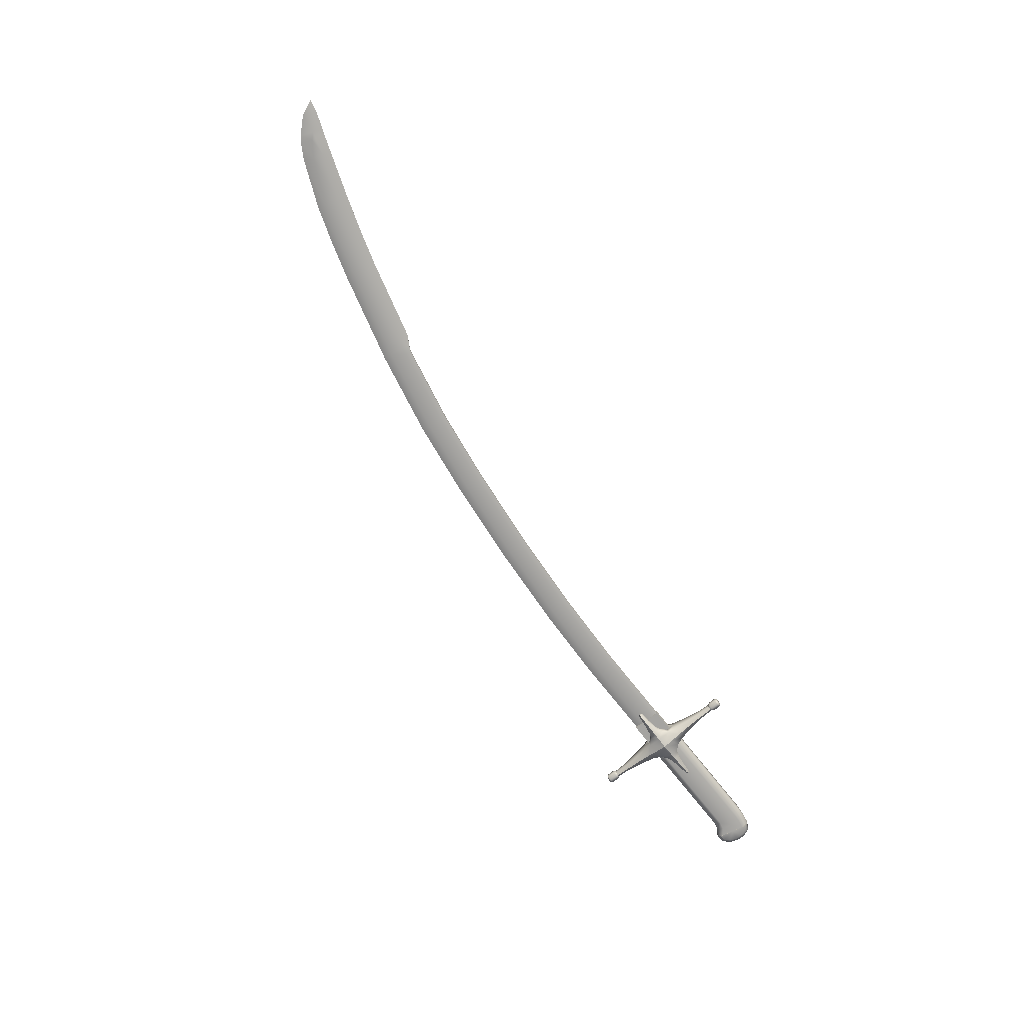
<metadata>
{"format":"obj","ext":"obj","renderer":"f3d","projection":"perspective","resolution":1024,"background":"white","views":[{"elev":-73.4,"azim":128.3,"up":"+Z"}]}
</metadata>
<code>
o 1_Площина.010
v -0.4387 -0.04086 0
v -0.4196 -0.04906 0
v -0.4364 -0.04906 0
v -0.4077 -0.03303 0.005957
v -0.4483 -0.03303 0.006628
v -0.3944 -0.03085 0.005957
v -0.4616 -0.03085 0.008061
v -0.3825 -0.0301 0.005957
v -0.4219 -0.06256 0
v -0.4341 -0.06256 0
v -0.4243 -0.08121 0
v -0.4317 -0.08121 0
v -0.4249 -0.09558 0
v -0.4311 -0.09558 0
v -0.4375 -0.04086 0.01163
v -0.4185 -0.04086 0.01163
v -0.4354 -0.04906 0.008186
v -0.4206 -0.04906 0.008186
v -0.4077 -0.03303 0.01163
v -0.4483 -0.03303 0.01163
v -0.3944 -0.03085 0.01044
v -0.4616 -0.03085 0.01044
v -0.3825 -0.0301 0.00888
v -0.4741 -0.02984 0.008758
v -0.4334 -0.06256 0.005729
v -0.4226 -0.06256 0.005729
v -0.4312 -0.08121 0.003443
v -0.4248 -0.08121 0.003443
v -0.4307 -0.09558 0.002757
v -0.4252 -0.09558 0.002757
v -0.3815 -0.02789 0.005957
v -0.4173 -0.02789 0.01551
v -0.4387 -0.02789 0.01551
v -0.4077 -0.02789 0.01473
v -0.4483 -0.02789 0.01473
v -0.3944 -0.02789 0.01342
v -0.4616 -0.02789 0.01342
v -0.3836 -0.02789 0.01219
v -0.4729 -0.02789 0.01133
v -0.428 -0.03862 0.01495
v -0.428 -0.04906 0.01184
v -0.428 -0.06256 0.009141
v -0.428 -0.08121 0.006844
v -0.428 -0.09558 0.005693
v -0.428 -0.02789 0.01702
v -0.428 -0.09781 0.006101
v -0.4237 -0.09781 0.003404
v -0.4323 -0.09781 0.003404
v -0.4329 -0.09781 0
v -0.4231 -0.09781 0
v -0.428 -0.106 0.006101
v -0.4237 -0.106 0.003404
v -0.4323 -0.106 0.003404
v -0.4329 -0.106 0
v -0.4231 -0.106 0
v -0.428 -0.1079 0.004503
v -0.428 -0.1079 0
v -0.4249 -0.1079 0.002882
v -0.4311 -0.1079 0.002882
v -0.4315 -0.1079 0
v -0.4245 -0.1079 0
v -0.4172 -0.04147 0.006029
v -0.3815 -0.02789 0.00888
v -0.4751 -0.02789 0.008758
v -0.4131 -0.03566 0.01163
v -0.4125 -0.02789 0.01512
v -0.4125 -0.03596 0.005993
v -0.4435 -0.03562 0.003314
v -0.4429 -0.03562 0.01163
v -0.4435 -0.02789 0.01512
v -0.4387 -0.0149 0
v -0.4196 -0.006705 0
v -0.4364 -0.006705 0
v -0.4077 -0.02274 0.005957
v -0.4483 -0.02274 0.006628
v -0.3944 -0.02492 0.005957
v -0.4616 -0.02492 0.008061
v -0.3825 -0.02567 0.005957
v -0.4219 0.006794 0
v -0.4341 0.006794 0
v -0.4243 0.02544 0
v -0.4317 0.02544 0
v -0.4249 0.03982 0
v -0.4311 0.03982 0
v -0.4375 -0.0149 0.01163
v -0.4185 -0.0149 0.01163
v -0.4354 -0.006705 0.008186
v -0.4206 -0.006705 0.008186
v -0.4077 -0.02274 0.01163
v -0.4483 -0.02274 0.01163
v -0.3944 -0.02492 0.01044
v -0.4616 -0.02492 0.01044
v -0.3825 -0.02567 0.00888
v -0.4741 -0.02593 0.008758
v -0.4334 0.006794 0.005729
v -0.4226 0.006794 0.005729
v -0.4312 0.02544 0.003443
v -0.4248 0.02544 0.003443
v -0.4307 0.03982 0.002757
v -0.4252 0.03982 0.002757
v -0.428 -0.01715 0.01495
v -0.428 -0.006705 0.01184
v -0.428 0.006794 0.009141
v -0.428 0.02544 0.006844
v -0.428 0.03982 0.005693
v -0.428 0.04204 0.006101
v -0.4237 0.04204 0.003404
v -0.4323 0.04204 0.003404
v -0.4329 0.04204 0
v -0.4231 0.04204 0
v -0.428 0.05021 0.006101
v -0.4237 0.05021 0.003404
v -0.4323 0.05021 0.003404
v -0.4329 0.05021 0
v -0.4231 0.05021 0
v -0.428 0.05212 0.004503
v -0.428 0.05212 0
v -0.4249 0.05212 0.002882
v -0.4311 0.05212 0.002882
v -0.4315 0.05212 0
v -0.4245 0.05212 0
v -0.4172 -0.0143 0.006029
v -0.4131 -0.02011 0.01163
v -0.4125 -0.0198 0.005993
v -0.4435 -0.02015 0.003314
v -0.4429 -0.02015 0.01163
v -0.4077 -0.03303 -0.005957
v -0.4483 -0.03303 -0.006628
v -0.3944 -0.03085 -0.005957
v -0.4616 -0.03085 -0.008061
v -0.3825 -0.0301 -0.005957
v -0.4375 -0.04086 -0.01163
v -0.4185 -0.04086 -0.01163
v -0.4354 -0.04906 -0.008186
v -0.4206 -0.04906 -0.008186
v -0.4077 -0.03303 -0.01163
v -0.4483 -0.03303 -0.01163
v -0.3944 -0.03085 -0.01044
v -0.4616 -0.03085 -0.01044
v -0.3825 -0.0301 -0.00888
v -0.4741 -0.02984 -0.008758
v -0.4334 -0.06256 -0.005729
v -0.4226 -0.06256 -0.005729
v -0.4312 -0.08121 -0.003443
v -0.4248 -0.08121 -0.003443
v -0.4307 -0.09558 -0.002757
v -0.4252 -0.09558 -0.002757
v -0.3815 -0.02789 -0.005957
v -0.4173 -0.02789 -0.01551
v -0.4387 -0.02789 -0.01551
v -0.4077 -0.02789 -0.01473
v -0.4483 -0.02789 -0.01473
v -0.3944 -0.02789 -0.01342
v -0.4616 -0.02789 -0.01342
v -0.3836 -0.02789 -0.01219
v -0.4729 -0.02789 -0.01133
v -0.428 -0.03862 -0.01495
v -0.428 -0.04906 -0.01184
v -0.428 -0.06256 -0.009141
v -0.428 -0.08121 -0.006844
v -0.428 -0.09558 -0.005693
v -0.428 -0.02789 -0.01702
v -0.428 -0.09781 -0.006101
v -0.4237 -0.09781 -0.003404
v -0.4323 -0.09781 -0.003404
v -0.428 -0.106 -0.006101
v -0.4237 -0.106 -0.003404
v -0.4323 -0.106 -0.003404
v -0.428 -0.1079 -0.004503
v -0.4249 -0.1079 -0.002882
v -0.4311 -0.1079 -0.002882
v -0.4172 -0.04147 -0.006029
v -0.3815 -0.02789 -0.00888
v -0.4751 -0.02789 -0.008758
v -0.4131 -0.03566 -0.01163
v -0.4125 -0.02789 -0.01512
v -0.4125 -0.03596 -0.005993
v -0.4435 -0.03562 -0.003314
v -0.4429 -0.03562 -0.01163
v -0.4435 -0.02789 -0.01512
v -0.4077 -0.02274 -0.005957
v -0.4483 -0.02274 -0.006628
v -0.3944 -0.02492 -0.005957
v -0.4616 -0.02492 -0.008061
v -0.3825 -0.02567 -0.005957
v -0.4375 -0.0149 -0.01163
v -0.4185 -0.0149 -0.01163
v -0.4354 -0.006705 -0.008186
v -0.4206 -0.006705 -0.008186
v -0.4077 -0.02274 -0.01163
v -0.4483 -0.02274 -0.01163
v -0.3944 -0.02492 -0.01044
v -0.4616 -0.02492 -0.01044
v -0.3825 -0.02567 -0.00888
v -0.4741 -0.02593 -0.008758
v -0.4334 0.006794 -0.005729
v -0.4226 0.006794 -0.005729
v -0.4312 0.02544 -0.003443
v -0.4248 0.02544 -0.003443
v -0.4307 0.03982 -0.002757
v -0.4252 0.03982 -0.002757
v -0.428 -0.01715 -0.01495
v -0.428 -0.006705 -0.01184
v -0.428 0.006794 -0.009141
v -0.428 0.02544 -0.006844
v -0.428 0.03982 -0.005693
v -0.428 0.04204 -0.006101
v -0.4237 0.04204 -0.003404
v -0.4323 0.04204 -0.003404
v -0.428 0.05021 -0.006101
v -0.4237 0.05021 -0.003404
v -0.4323 0.05021 -0.003404
v -0.428 0.05212 -0.004503
v -0.4249 0.05212 -0.002882
v -0.4311 0.05212 -0.002882
v -0.4172 -0.0143 -0.006029
v -0.4131 -0.02011 -0.01163
v -0.4125 -0.0198 -0.005993
v -0.4435 -0.02015 -0.003314
v -0.4429 -0.02015 -0.01163
v -0.305 -0.04171 0
v -0.305 -0.01266 0.001961
v -0.3942 -0.04171 0
v -0.3942 -0.01266 0.001961
v -0.305 -0.0328 0.002835
v -0.305 -0.01832 0.002835
v -0.3942 -0.01832 0.002835
v -0.3942 -0.0328 0.002835
v -0.2232 -0.03904 0
v -0.2239 -0.009991 0.001961
v -0.2234 -0.03013 0.002835
v -0.2238 -0.01565 0.002835
v -0.1318 -0.03276 0
v -0.1337 -0.003765 0.001961
v -0.1324 -0.02386 0.002835
v -0.1333 -0.009414 0.002835
v -0.04002 -0.02316 0
v -0.04194 0.005833 0.001961
v -0.04061 -0.01427 0.002835
v -0.04157 0.000183 0.002835
v 0.03972 -0.012 0
v 0.03517 0.0167 0.001961
v 0.03832 -0.003193 0.002835
v 0.03606 0.01111 0.002835
v 0.1224 0.004718 0
v 0.1166 0.0332 0.001961
v 0.1206 0.01345 0.002835
v 0.1177 0.02765 0.002835
v 0.1294 0.006228 0
v 0.1232 0.03631 0.001433
v 0.1277 0.01496 0.002835
v 0.1248 0.02916 0.002835
v 0.1398 0.009055 0
v 0.138 0.01779 0.002835
v 0.1348 0.03191 0.002835
v 0.1322 0.04194 0
v 0.2232 0.03064 0
v 0.2212 0.03932 0.002835
v 0.2175 0.05333 0.002835
v 0.2146 0.06327 0
v 0.2591 0.04124 0
v 0.2571 0.04992 0.002835
v 0.2534 0.06394 0.002835
v 0.2506 0.07388 0
v 0.2986 0.05428 0
v 0.2965 0.06296 0.002835
v 0.2926 0.07655 0.002835
v 0.2892 0.08649 0
v 0.3464 0.07449 0
v 0.3426 0.08465 0.002835
v 0.3387 0.09467 0.002835
v 0.3348 0.1023 0
v 0.3625 0.08377 0
v 0.3576 0.09574 0.002835
v 0.356 0.09967 0.002835
v 0.3519 0.1083 0
v 0.3685 0.08841 0
v 0.3634 0.1017 0.002667
v 0.3835 0.1045 0
v 0.3592 0.1111 0
v 0.3795 0.1115 0.001868
v 0.3773 0.1177 0
v 0.3906 0.1206 0
v -0.305 -0.01266 -0.001961
v -0.3942 -0.01266 -0.001961
v -0.305 -0.0328 -0.002835
v -0.305 -0.01832 -0.002835
v -0.3942 -0.01832 -0.002835
v -0.3942 -0.0328 -0.002835
v -0.2239 -0.009991 -0.001961
v -0.2234 -0.03013 -0.002835
v -0.2238 -0.01565 -0.002835
v -0.1337 -0.003765 -0.001961
v -0.1324 -0.02386 -0.002835
v -0.1333 -0.009414 -0.002835
v -0.04194 0.005833 -0.001961
v -0.04061 -0.01427 -0.002835
v -0.04157 0.000183 -0.002835
v 0.03517 0.0167 -0.001961
v 0.03832 -0.003193 -0.002835
v 0.03606 0.01111 -0.002835
v 0.1166 0.0332 -0.001961
v 0.1206 0.01345 -0.002835
v 0.1177 0.02765 -0.002835
v 0.1232 0.03631 -0.001433
v 0.1277 0.01496 -0.002835
v 0.1248 0.02916 -0.002835
v 0.138 0.01779 -0.002835
v 0.1348 0.03191 -0.002835
v 0.2212 0.03932 -0.002835
v 0.2175 0.05333 -0.002835
v 0.2571 0.04992 -0.002835
v 0.2534 0.06394 -0.002835
v 0.2965 0.06296 -0.002835
v 0.2926 0.07655 -0.002835
v 0.3426 0.08465 -0.002835
v 0.3387 0.09467 -0.002835
v 0.3576 0.09574 -0.002835
v 0.356 0.09967 -0.002835
v 0.3634 0.1017 -0.002667
v 0.3795 0.1115 -0.001868
v -0.4346 -0.0368 0.008542
v -0.4346 -0.01757 0.008542
v -0.5515 -0.0368 0.008542
v -0.5515 -0.01757 0.008542
v -0.5592 -0.03874 0.008542
v -0.5626 -0.01793 0.008542
v -0.5664 -0.0443 0.008542
v -0.5718 -0.01967 0.008542
v -0.4346 -0.04396 0
v -0.4346 -0.009684 0
v -0.5515 -0.04396 0
v -0.5515 -0.009684 0
v -0.558 -0.04559 0
v -0.5634 -0.01034 0
v -0.5652 -0.05042 0
v -0.5734 -0.01256 0
v -0.4346 -0.04317 0.004415
v -0.5515 -0.04317 0.004415
v -0.558 -0.0448 0.004415
v -0.5654 -0.04965 0.004252
v -0.5732 -0.0134 0.004415
v -0.5634 -0.01104 0.004415
v -0.5515 -0.009941 0.004415
v -0.4346 -0.009941 0.004415
v -0.4346 -0.02719 0.009012
v -0.5515 -0.02719 0.009012
v -0.5607 -0.02833 0.009012
v -0.5693 -0.03168 0.009012
v -0.4346 -0.03999 0.007285
v -0.5515 -0.03999 0.007285
v -0.5586 -0.04177 0.007285
v -0.5659 -0.04698 0.007203
v -0.5725 -0.01653 0.007285
v -0.563 -0.01448 0.007285
v -0.5515 -0.01375 0.007285
v -0.4346 -0.01375 0.007285
v -0.4346 -0.0368 -0.008542
v -0.4346 -0.01757 -0.008542
v -0.5515 -0.0368 -0.008542
v -0.5515 -0.01757 -0.008542
v -0.5592 -0.03874 -0.008542
v -0.5626 -0.01793 -0.008542
v -0.5664 -0.0443 -0.008542
v -0.5718 -0.01967 -0.008542
v -0.4346 -0.04317 -0.004415
v -0.5515 -0.04317 -0.004415
v -0.558 -0.0448 -0.004415
v -0.5654 -0.04965 -0.004252
v -0.5732 -0.0134 -0.004415
v -0.5634 -0.01104 -0.004415
v -0.5515 -0.009941 -0.004415
v -0.4346 -0.009941 -0.004415
v -0.4346 -0.02719 -0.009012
v -0.5515 -0.02719 -0.009012
v -0.5607 -0.02833 -0.009012
v -0.5693 -0.03168 -0.009012
v -0.4346 -0.03999 -0.007284
v -0.5515 -0.03999 -0.007284
v -0.5586 -0.04177 -0.007284
v -0.5659 -0.04698 -0.007203
v -0.5725 -0.01653 -0.007284
v -0.563 -0.01448 -0.007284
v -0.5515 -0.01375 -0.007284
v -0.4346 -0.01375 -0.007284
v -0.3936 -0.04222 -0.003905
v -0.3936 -0.04222 0.003905
v -0.4221 -0.04222 -0.003905
v -0.4221 -0.04222 0.003905
v -0.3936 -0.01232 -0.003905
v -0.3936 -0.01232 0.003905
v -0.4221 -0.01232 -0.003905
v -0.4221 -0.01232 0.003905
v -0.572 -0.01771 0.009181
v -0.5729 -0.01311 0.005794
v -0.5729 -0.01311 -0.005794
v -0.5721 -0.01688 -0.009181
v -0.5652 -0.04983 0.005794
v -0.5661 -0.04527 0.009181
v -0.566 -0.04609 -0.009181
v -0.5652 -0.04983 -0.005794
v -0.5797 -0.02601 0.009181
v -0.5838 -0.0253 0.005794
v -0.5768 -0.01982 0.009181
v -0.5804 -0.01709 0.005794
v -0.5768 -0.01982 -0.009181
v -0.5804 -0.01709 -0.005794
v -0.5797 -0.02601 -0.009181
v -0.5838 -0.0253 -0.005794
v -0.5716 -0.04569 0.009181
v -0.5732 -0.04958 0.005794
v -0.5769 -0.041 0.009181
v -0.5806 -0.0429 0.005794
v -0.5769 -0.041 -0.009181
v -0.5806 -0.0429 -0.005794
v -0.5716 -0.04569 -0.009181
v -0.5732 -0.04958 -0.005794
v -0.5836 -0.03404 0.005794
v -0.5797 -0.03321 0.009181
v -0.5797 -0.03321 -0.009181
v -0.5836 -0.03404 -0.005794
v -0.5811 -0.01623 0
v -0.5732 -0.01201 0
v -0.5649 -0.05093 0
v -0.5734 -0.05066 0
v -0.5848 -0.02493 0
v -0.5812 -0.04358 0
v -0.5845 -0.03428 0
v -0.5691 -0.03149 0.009181
v -0.5691 -0.03147 0
v -0.5691 -0.03149 -0.009181
f 74 76 6 4
f 31 8 6
f 40 15 17 41
f 66 65 19 34
f 34 19 21 36
f 36 21 23 38
f 41 17 25 42
f 42 25 27 43
f 43 27 29 44
f 4 6 21 19
f 1 3 17 15
f 24 7 22
f 11 9 26 28
f 68 1 15 69
f 10 12 27 25
f 6 8 23 21
f 13 11 28 30
f 7 5 20 22
f 12 14 29 27
f 9 2 18 26
f 3 10 25 17
f 23 8 31 63
f 22 37 39 24
f 20 35 37 22
f 69 70 35 20
f 28 43 44 30
f 26 42 43 28
f 18 41 42 26
f 16 40 41 18
f 45 33 15
f 45 16 32
f 45 40 16
f 45 15 40
f 44 29 48 46
f 13 30 47 50
f 30 44 46 47
f 29 14 49 48
f 48 49 54 53
f 47 46 51 52
f 52 51 56 58
f 50 47 52 55
f 46 48 53 51
f 60 57 56 59
f 57 61 58 56
f 53 54 60 59
f 55 52 58 61
f 51 53 59 56
f 2 62 16 18
f 67 65 16 62
f 124 67 62 122
f 38 23 63
f 39 64 24
f 74 4 67 124
f 4 19 65 67
f 32 16 65 66
f 15 33 70 69
f 5 68 69 20
f 76 78 31
f 101 102 87 85
f 66 34 89 123
f 34 36 91 89
f 36 38 93 91
f 102 103 95 87
f 103 104 97 95
f 104 105 99 97
f 74 89 91 76
f 71 85 87 73
f 94 92 77
f 81 98 96 79
f 125 126 85 71
f 80 95 97 82
f 76 91 93 78
f 83 100 98 81
f 77 92 90 75
f 82 97 99 84
f 79 96 88 72
f 73 87 95 80
f 93 63 31 78
f 92 94 39 37
f 90 92 37 35
f 126 90 35 70
f 98 100 105 104
f 96 98 104 103
f 88 96 103 102
f 86 88 102 101
f 45 85 33
f 45 32 86
f 45 86 101
f 45 101 85
f 105 106 108 99
f 83 110 107 100
f 100 107 106 105
f 99 108 109 84
f 108 113 114 109
f 107 112 111 106
f 112 118 116 111
f 110 115 112 107
f 106 111 113 108
f 120 119 116 117
f 117 116 118 121
f 113 119 120 114
f 115 121 118 112
f 111 116 119 113
f 72 88 86 122
f 124 122 86 123
f 38 63 93
f 39 94 64
f 74 124 123 89
f 32 66 123 86
f 85 126 70 33
f 75 90 126 125
f 181 127 129 183
f 31 6 76
f 157 158 134 132
f 176 151 136 175
f 151 153 138 136
f 153 155 140 138
f 158 159 142 134
f 159 160 144 142
f 160 161 146 144
f 127 136 138 129
f 1 132 134 3
f 141 139 130
f 11 145 143 9
f 178 179 132 1
f 10 142 144 12
f 129 138 140 131
f 62 2 172
f 13 147 145 11
f 130 139 137 128
f 12 144 146 14
f 9 143 135 2
f 3 134 142 10
f 140 173 148 131
f 139 141 156 154
f 137 139 154 152
f 179 137 152 180
f 145 147 161 160
f 143 145 160 159
f 135 143 159 158
f 133 135 158 157
f 162 132 150
f 162 149 133
f 162 133 157
f 162 157 132
f 161 163 165 146
f 13 50 164 147
f 147 164 163 161
f 146 165 49 14
f 165 168 54 49
f 164 167 166 163
f 167 170 169 166
f 50 55 167 164
f 163 166 168 165
f 60 171 169 57
f 57 169 170 61
f 168 171 60 54
f 55 61 170 167
f 166 169 171 168
f 2 135 133 172
f 177 172 133 175
f 218 216 172 177
f 172 216 122 62
f 155 173 140
f 156 141 174
f 181 218 177 127
f 127 177 175 136
f 149 176 175 133
f 132 179 180 150
f 128 137 179 178
f 183 148 185
f 202 186 188 203
f 176 217 190 151
f 151 190 192 153
f 153 192 194 155
f 203 188 196 204
f 204 196 198 205
f 205 198 200 206
f 181 183 192 190
f 71 73 188 186
f 195 184 193
f 81 79 197 199
f 219 71 186 220
f 80 82 198 196
f 183 185 194 192
f 122 216 72
f 83 81 199 201
f 184 182 191 193
f 82 84 200 198
f 79 72 189 197
f 73 80 196 188
f 194 185 148 173
f 193 154 156 195
f 191 152 154 193
f 220 180 152 191
f 199 205 206 201
f 197 204 205 199
f 189 203 204 197
f 187 202 203 189
f 162 150 186
f 162 187 149
f 162 202 187
f 162 186 202
f 206 200 209 207
f 83 201 208 110
f 201 206 207 208
f 200 84 109 209
f 209 109 114 212
f 208 207 210 211
f 211 210 213 214
f 110 208 211 115
f 207 209 212 210
f 120 117 213 215
f 117 121 214 213
f 212 114 120 215
f 115 211 214 121
f 210 212 215 213
f 72 216 187 189
f 218 217 187 216
f 155 194 173
f 156 174 195
f 181 190 217 218
f 149 187 217 176
f 186 150 180 220
f 182 219 220 191
f 226 222 224 227
f 221 225 228 223
f 225 226 227 228
f 224 222 284 285
f 222 226 232 230
f 284 222 230 290
f 225 221 229 231
f 226 225 231 232
f 232 231 235 236
f 230 232 236 234
f 290 230 234 293
f 231 229 233 235
f 293 234 238 296
f 235 233 237 239
f 236 235 239 240
f 234 236 240 238
f 296 238 242 299
f 239 237 241 243
f 240 239 243 244
f 238 240 244 242
f 299 242 246 302
f 243 241 245 247
f 244 243 247 248
f 242 244 248 246
f 246 248 252 250
f 302 246 250 305
f 247 245 249 251
f 248 247 251 252
f 252 251 254 255
f 250 252 255 256
f 305 250 256
f 251 249 253 254
f 255 254 258 259
f 256 255 259 260
f 254 253 257 258
f 259 258 262 263
f 260 259 263 264
f 258 257 261 262
f 263 262 266 267
f 264 263 267 268
f 262 261 265 266
f 267 266 270 271
f 268 267 271 272
f 266 265 269 270
f 271 270 274 275
f 272 271 275 276
f 270 269 273 274
f 275 274 278
f 276 275 278 280
f 274 273 277 278
f 280 278 281 282
f 278 277 279 281
f 281 279 283
f 282 281 283
f 287 288 285 284
f 221 223 289 286
f 286 289 288 287
f 284 290 292 287
f 286 291 229 221
f 287 292 291 286
f 292 295 294 291
f 290 293 295 292
f 291 294 233 229
f 294 297 237 233
f 295 298 297 294
f 293 296 298 295
f 297 300 241 237
f 298 301 300 297
f 296 299 301 298
f 300 303 245 241
f 301 304 303 300
f 299 302 304 301
f 302 305 307 304
f 303 306 249 245
f 304 307 306 303
f 307 309 308 306
f 305 256 309 307
f 306 308 253 249
f 309 311 310 308
f 256 260 311 309
f 308 310 257 253
f 311 313 312 310
f 260 264 313 311
f 310 312 261 257
f 313 315 314 312
f 264 268 315 313
f 312 314 265 261
f 315 317 316 314
f 268 272 317 315
f 314 316 269 265
f 317 319 318 316
f 272 276 319 317
f 316 318 273 269
f 319 320 318
f 276 280 320 319
f 318 320 277 273
f 280 282 321 320
f 320 321 279 277
f 321 283 279
f 282 283 321
f 346 323 325 347
f 347 325 327 348
f 348 327 329 349
f 338 339 332 330
f 342 343 335 337
f 339 340 334 332
f 340 341 336 334
f 343 344 333 335
f 344 345 331 333
f 352 353 341 340
f 351 352 340 339
f 350 351 339 338
f 356 357 345 344
f 355 356 344 343
f 354 355 343 342
f 326 348 349 328
f 324 347 348 326
f 322 346 347 324
f 322 324 351 350
f 324 326 352 351
f 326 328 353 352
f 329 327 355 354
f 327 325 356 355
f 325 323 357 356
f 374 375 361 359
f 375 376 363 361
f 376 377 365 363
f 366 330 332 367
f 370 337 335 371
f 367 332 334 368
f 368 334 336 369
f 371 335 333 372
f 372 333 331 373
f 380 368 369 381
f 379 367 368 380
f 378 366 367 379
f 384 372 373 385
f 383 371 372 384
f 382 370 371 383
f 362 364 377 376
f 360 362 376 375
f 358 360 375 374
f 358 378 379 360
f 360 379 380 362
f 362 380 381 364
f 365 382 383 363
f 363 383 384 361
f 361 384 385 359
f 386 387 389 388
f 392 393 391 390
f 390 391 387 386
f 388 392 390 386
f 393 389 387 391
f 427 425 411 413
f 424 425 417 401
f 426 422 407 409
f 428 426 409 421
f 404 405 403 402
f 408 409 407 406
f 416 417 415 414
f 412 413 411 410
f 405 404 394 395
f 398 399 410 411
f 418 419 402 403
f 406 407 396 397
f 420 421 409 408
f 417 416 400 401
f 422 423 396 407
f 414 415 421 420
f 413 412 419 418
f 427 428 421 415
f 413 418 428 427
f 405 395 423 422
f 418 403 426 428
f 403 405 422 426
f 398 411 425 424
f 415 417 425 427
f 148 183 129
f 148 129 131
f 414 420 431
f 420 408 431
f 416 414 431 400
f 408 406 397 431
f 404 402 429 394
f 402 419 429
f 419 412 429
f 412 410 399 429
f 430 431 397
f 430 397 396
f 430 396 423
f 395 430 423
f 429 430 394
f 424 430 398
f 394 430 395
f 430 399 398
f 429 399 430
f 430 400 431
f 430 401 400
f 430 424 401

</code>
